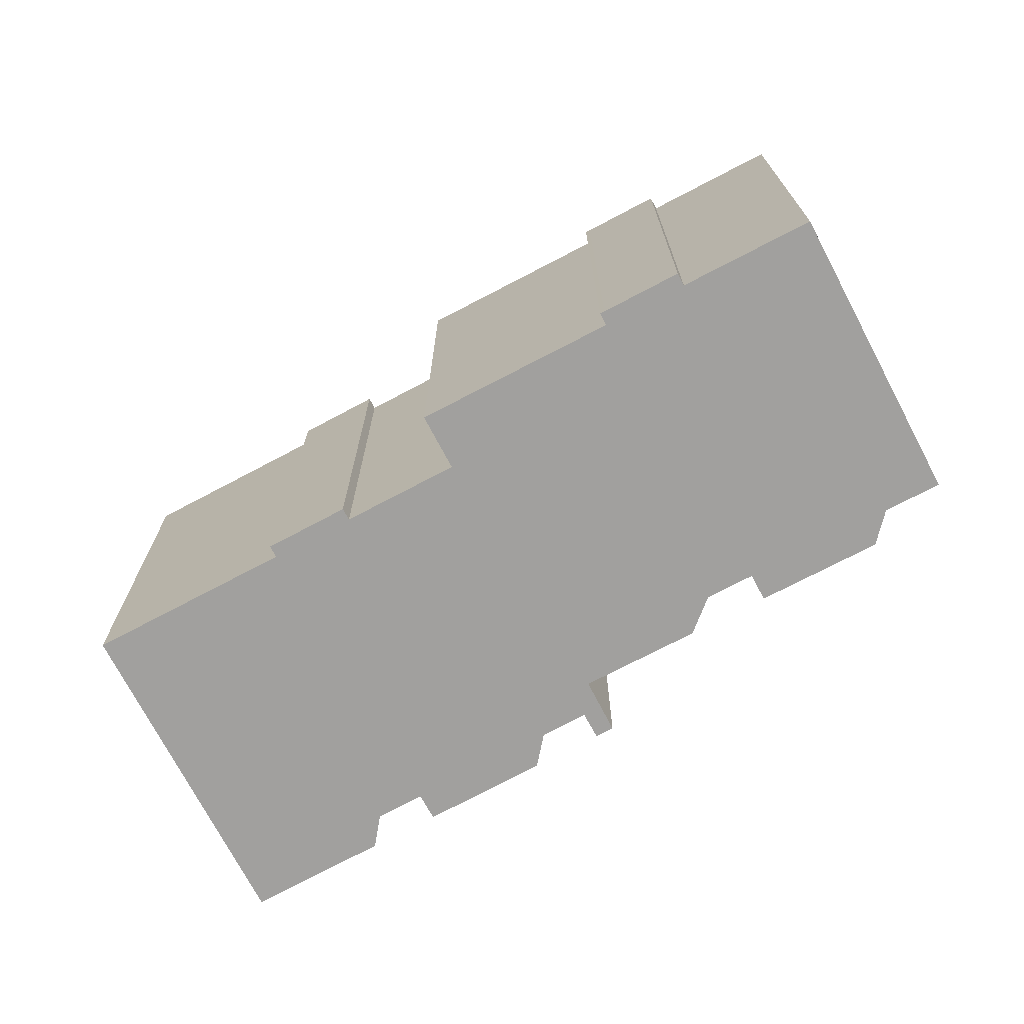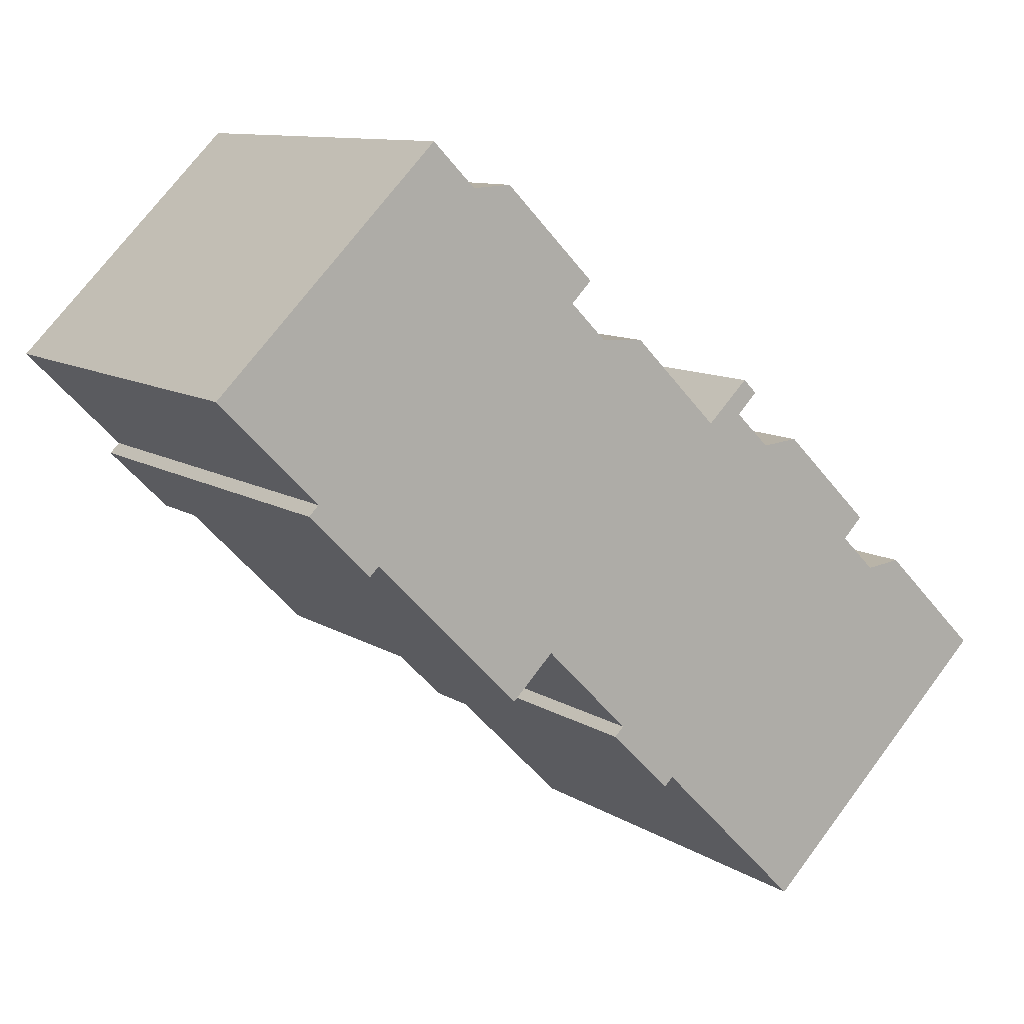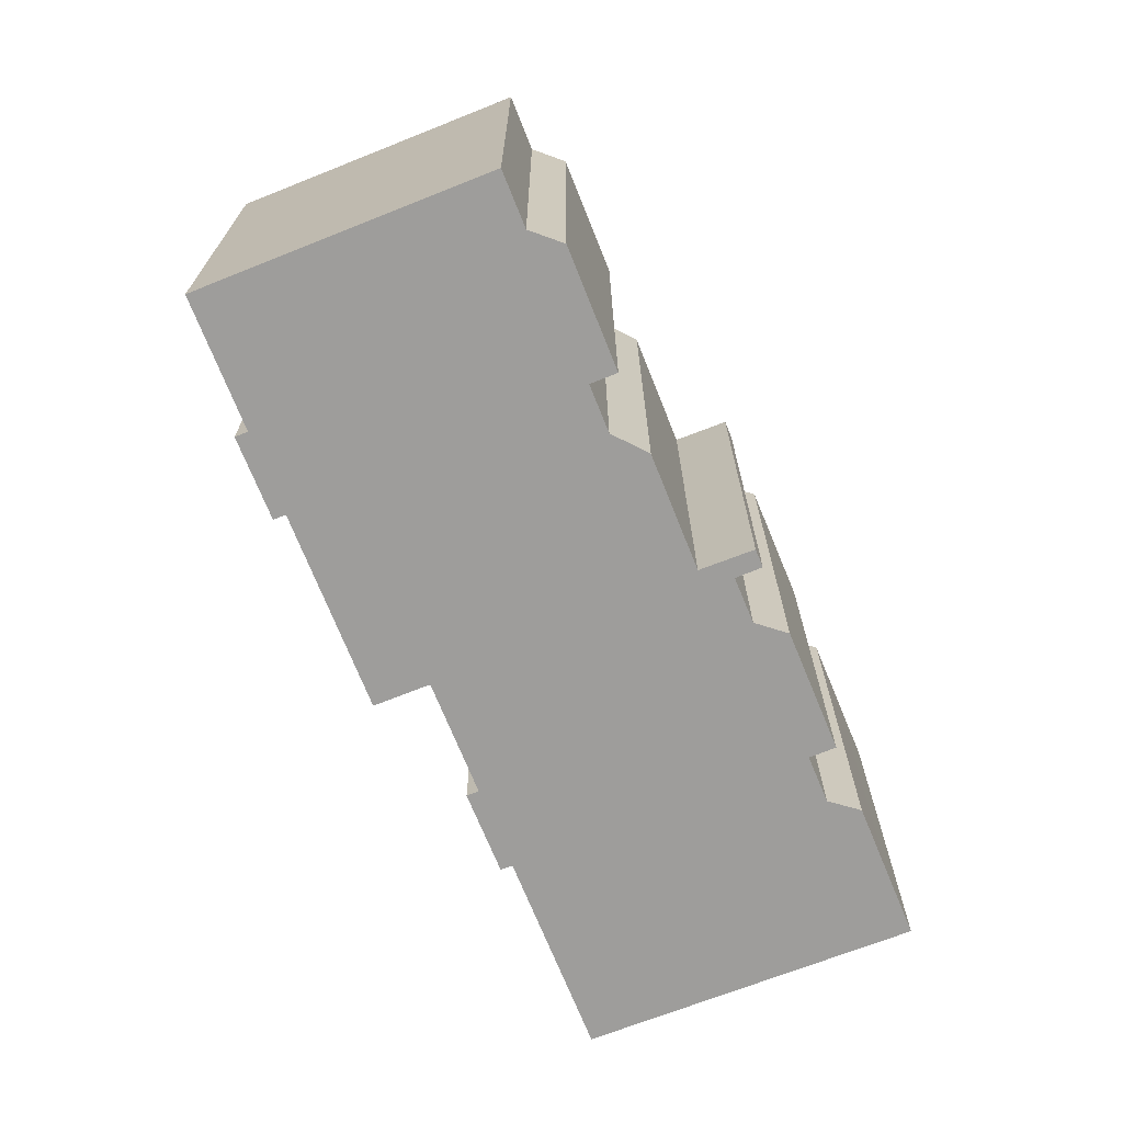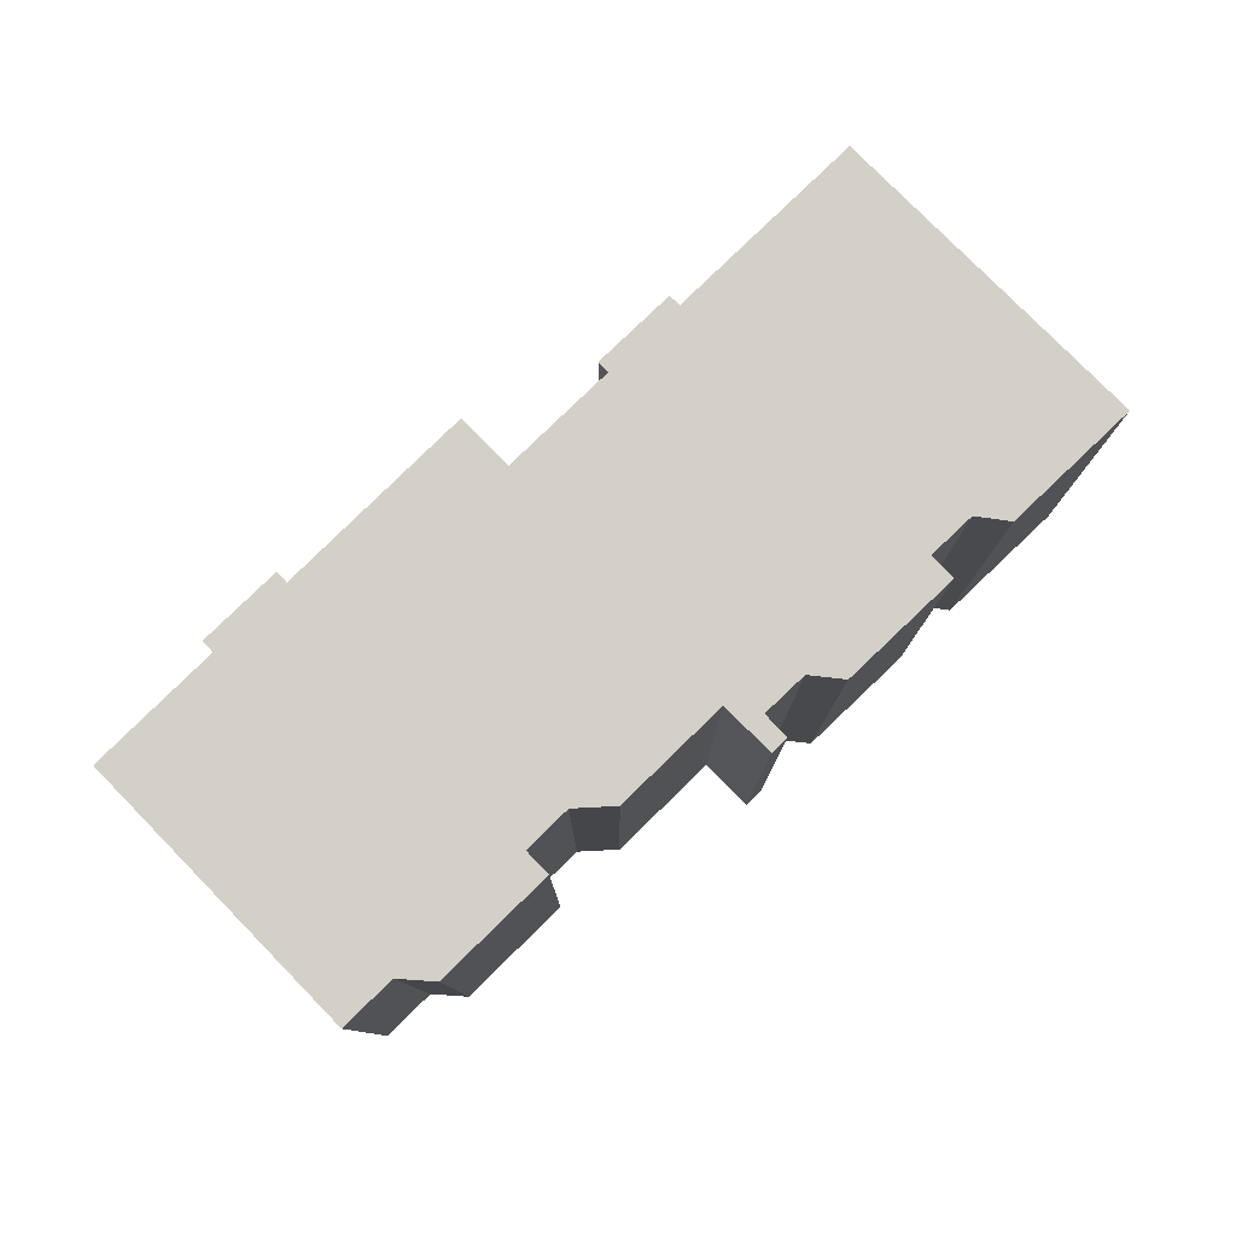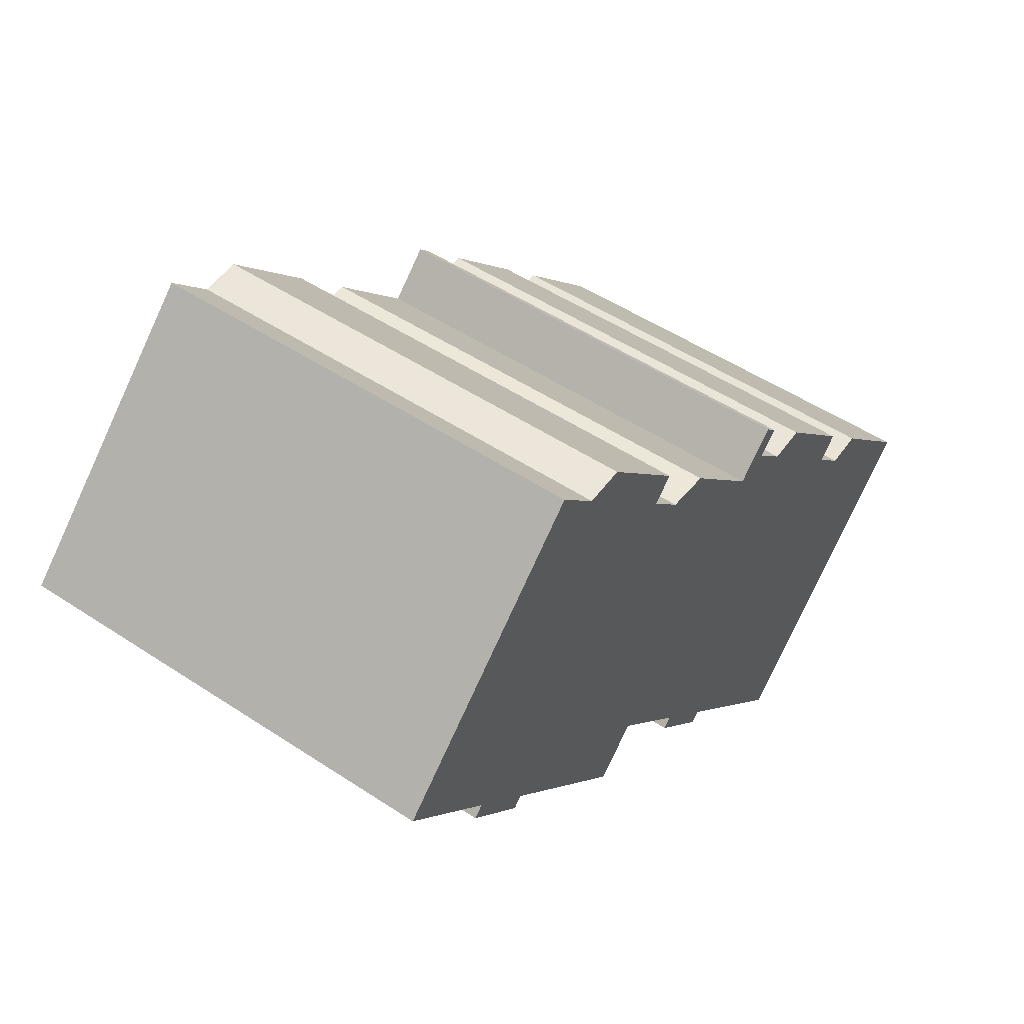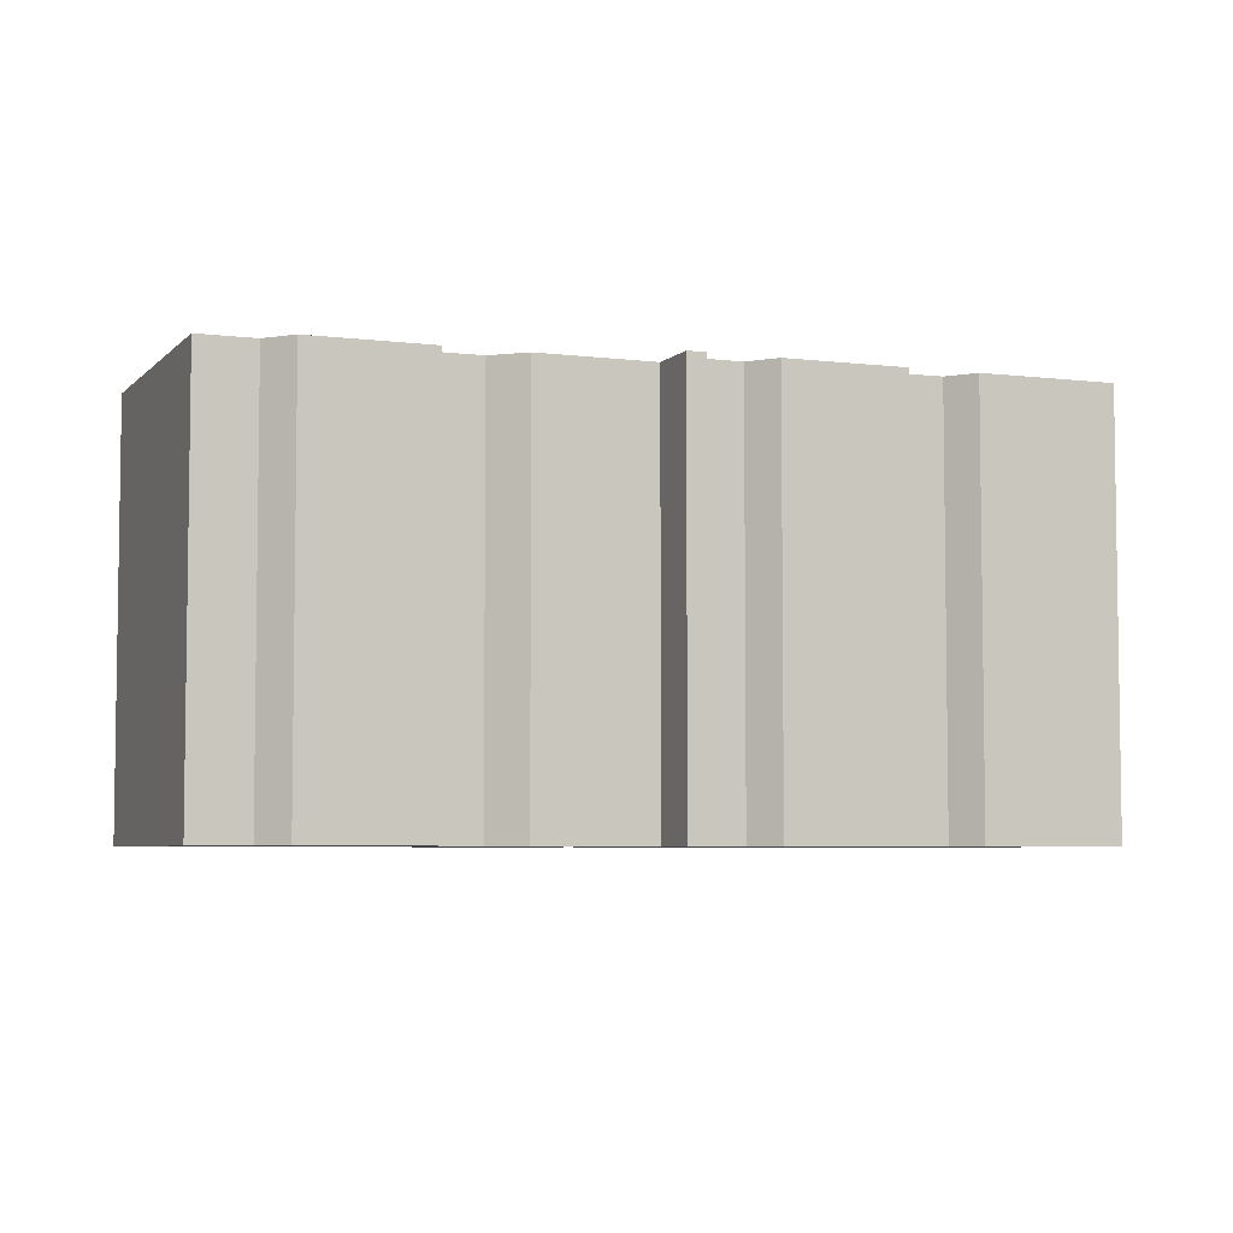
<metadata>
{"format":"obj","ext":"obj","renderer":"f3d","projection":"perspective","resolution":1024,"background":"white","views":[{"elev":-71.8,"azim":-106.9,"up":"+Y"},{"elev":10.4,"azim":-33.1,"up":"+Z"},{"elev":-70.6,"azim":-23.0,"up":"+Y"},{"elev":80.0,"azim":1.0,"up":"+Y"},{"elev":50.5,"azim":-54.0,"up":"+Z"},{"elev":-5.3,"azim":23.5,"up":"+Y"}]}
</metadata>
<code>
v  7.894 -3.243e-16 5.296
v  6.626 13.12 6.573
v  6.626 -4.025e-16 6.574
v  7.894 13.12 5.295
v  9.054 -3.28e-16 5.357
v  9.054 13.12 5.356
v  11.79 -1.591e-16 2.598
v  11.79 13.12 2.598
v  11.17 -1.218e-16 1.988
v  11.17 13.12 1.988
v  12.25 -5.523e-17 0.902
v  12.25 13.12 0.9016
v  13.56 -4.96e-17 0.81
v  13.56 13.12 0.8096
v  16.18 1.124e-16 -1.835
v  16.18 13.12 -1.835
v  17.44 13.12 -0.6205
v  17.44 3.797e-17 -0.62
v  17.85 6.302e-17 -1.029
v  17.85 13.12 -1.03
v  17.25 1.005e-16 -1.641
v  17.25 13.12 -1.641
v  18.3 1.638e-16 -2.675
v  18.3 13.12 -2.675
v  19.41 1.571e-16 -2.565
v  19.41 13.12 -2.566
v  22.16 3.232e-16 -5.279
v  22.16 13.12 -5.279
v  21.56 3.604e-16 -5.886
v  21.56 13.12 -5.887
v  22.64 4.256e-16 -6.95
v  22.65 13.12 -6.951
v  23.72 4.175e-16 -6.819
v  23.72 13.12 -6.819
v  25.38 5.174e-16 -8.45
v  25.38 13.12 -8.451
v  26.81 6.039e-16 -9.862
v  26.81 13.12 -9.862
v  19.42 1.044e-15 -17.05
v  19.42 13.12 -17.05
v  14.91 13.12 -12.53
v  14.91 7.673e-16 -12.53
v  14.64 7.836e-16 -12.8
v  14.64 13.12 -12.8
v  14.42 13.12 -12.57
v  14.42 7.699e-16 -12.57
v  12.79 13.12 -10.94
v  12.79 6.701e-16 -10.94
v  13.06 13.12 -10.67
v  13.06 6.533e-16 -10.67
v  10.48 13.12 -8.079
v  10.48 4.947e-16 -8.079
v  9.199 5.722e-16 -9.345
v  9.2 13.12 -9.346
v  4.791 13.12 -4.866
v  4.79 2.979e-16 -4.866
v  4.507 3.15e-16 -5.145
v  4.507 13.12 -5.145
v  4.406 13.12 -5.044
v  4.406 3.088e-16 -5.044
v  2.833 13.12 -3.462
v  2.833 2.12e-16 -3.462
v  2.656 13.12 -3.284
v  2.655 2.01e-16 -3.283
v  2.948 13.12 -2.995
v  2.948 1.834e-16 -2.995
v  0.0002791 13.12 -0.0004161
v  0 0 0
g defaultobject
f 1 2 3
f 2 1 4
f 5 4 1
f 4 5 6
f 7 6 5
f 6 7 8
f 9 8 7
f 8 9 10
f 11 10 9
f 10 11 12
f 13 12 11
f 12 13 14
f 15 14 13
f 14 15 16
f 17 15 18
f 15 17 16
f 19 17 18
f 17 19 20
f 21 20 19
f 20 21 22
f 23 22 21
f 22 23 24
f 25 24 23
f 24 25 26
f 27 26 25
f 26 27 28
f 29 28 27
f 28 29 30
f 31 30 29
f 30 31 32
f 33 32 31
f 32 33 34
f 35 34 33
f 34 35 36
f 37 36 35
f 36 37 38
f 39 38 37
f 38 39 40
f 41 39 42
f 39 41 40
f 43 41 42
f 41 43 44
f 45 43 46
f 43 45 44
f 47 46 48
f 46 47 45
f 49 48 50
f 48 49 47
f 51 50 52
f 50 51 49
f 53 51 52
f 51 53 54
f 55 53 56
f 53 55 54
f 57 55 56
f 55 57 58
f 59 57 60
f 57 59 58
f 61 60 62
f 60 61 59
f 63 62 64
f 62 63 61
f 65 64 66
f 64 65 63
f 67 66 68
f 66 67 65
f 2 68 3
f 68 2 67
f 65 61 63
f 61 65 59
f 2 65 67
f 65 2 59
f 59 2 58
f 58 2 55
f 55 2 54
f 54 2 4
f 54 4 6
f 54 6 10
f 10 6 8
f 10 51 54
f 51 10 12
f 51 12 49
f 49 12 14
f 49 14 16
f 49 16 45
f 45 16 44
f 44 16 41
f 41 16 40
f 40 16 22
f 40 22 24
f 40 24 26
f 40 26 30
f 30 26 28
f 40 32 38
f 32 40 30
f 38 32 36
f 36 32 34
f 17 22 16
f 22 17 20
f 45 47 49
f 60 56 62
f 56 60 57
f 15 19 18
f 19 15 21
f 68 1 3
f 1 68 5
f 5 68 7
f 7 68 66
f 7 66 9
f 9 66 11
f 11 66 13
f 13 66 15
f 15 66 64
f 15 64 62
f 15 62 56
f 15 56 53
f 15 53 52
f 15 52 21
f 21 52 23
f 23 52 25
f 43 42 46
f 52 27 25
f 27 52 50
f 27 50 29
f 29 50 31
f 31 50 33
f 33 50 35
f 35 50 48
f 35 48 46
f 35 46 37
f 37 46 42
f 37 42 39

</code>
